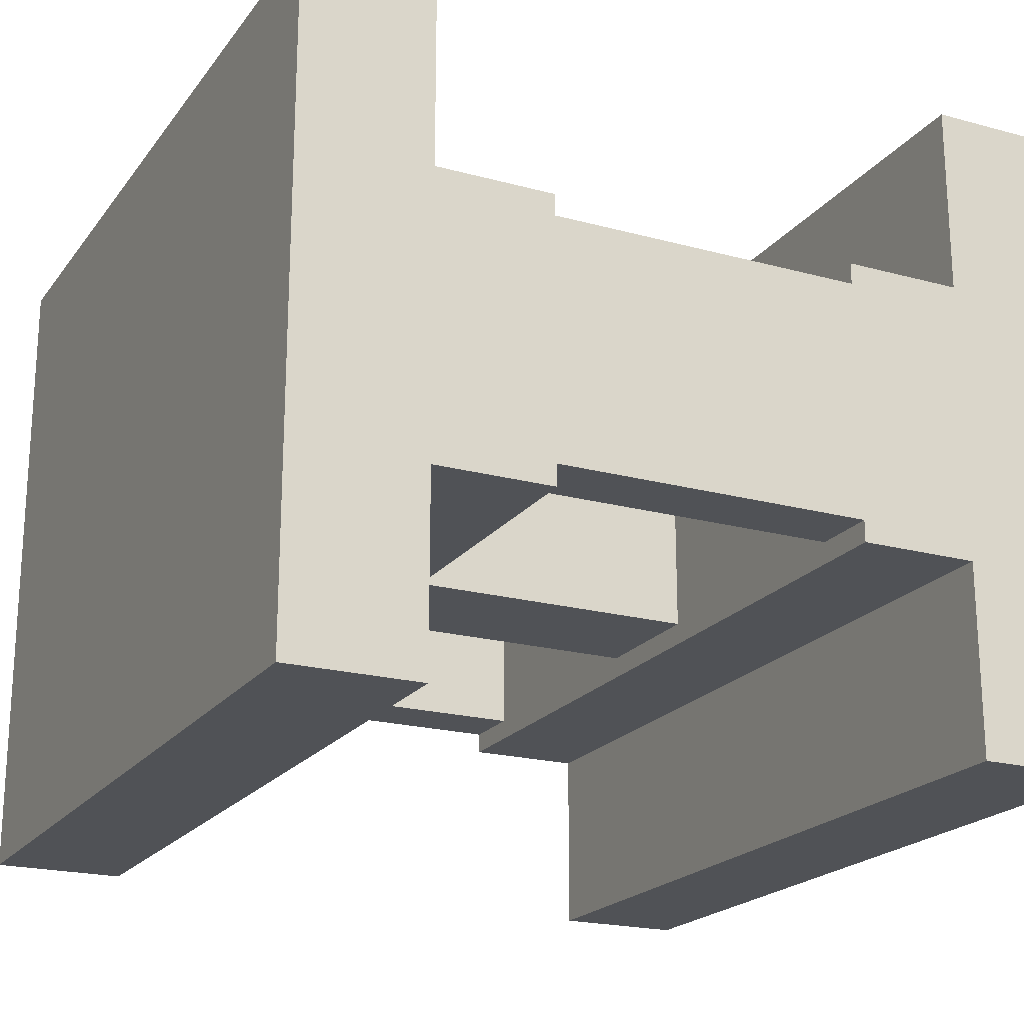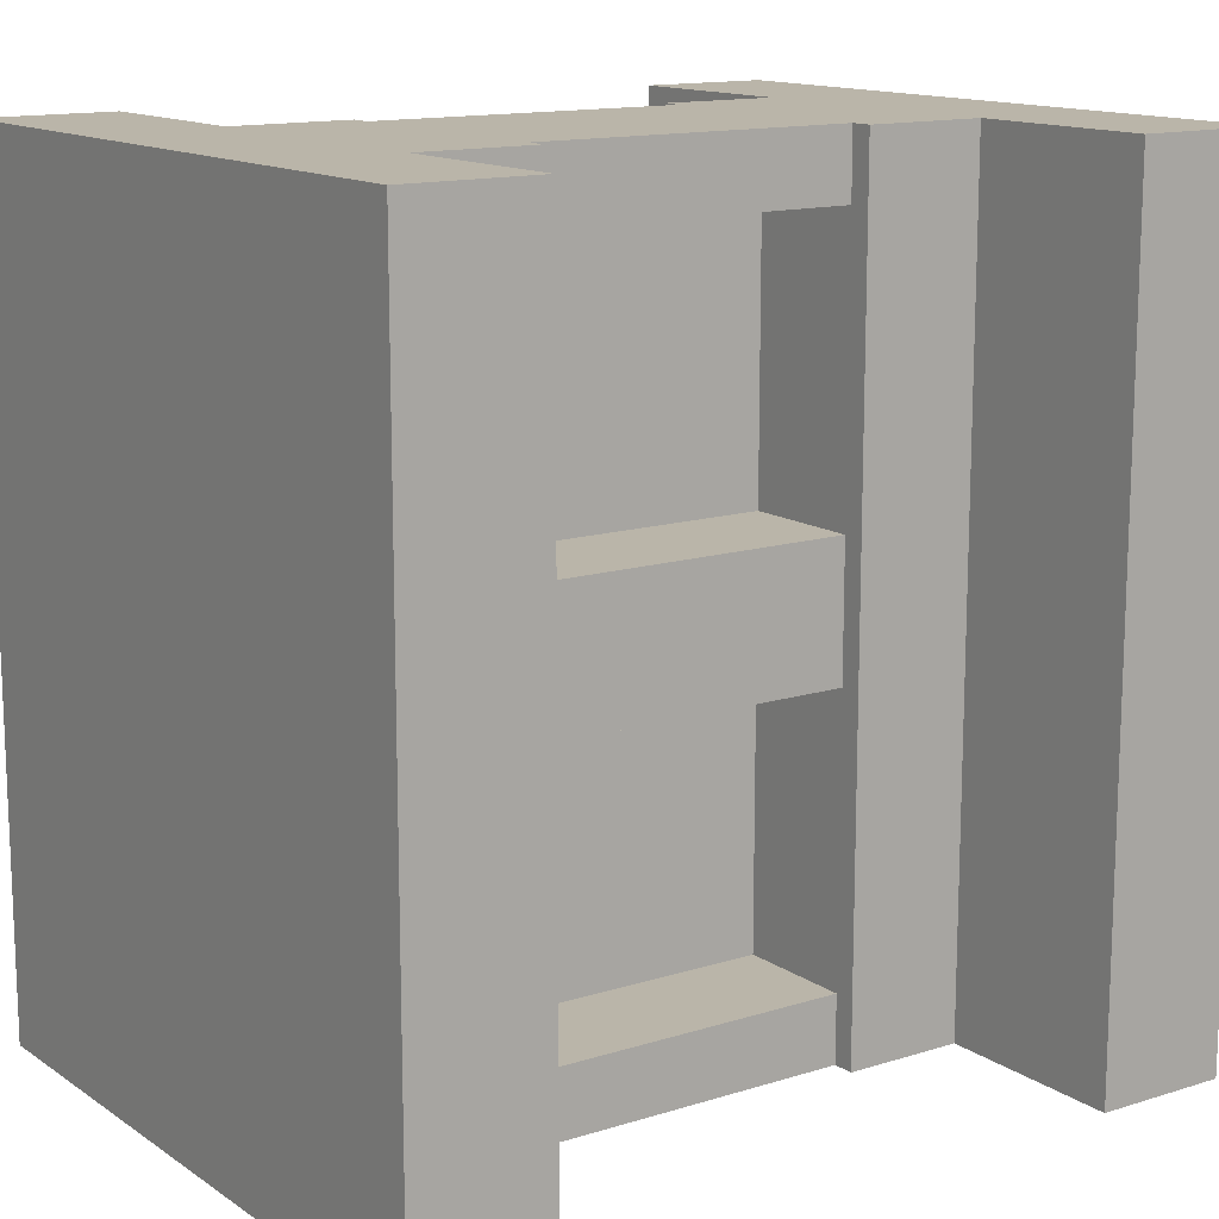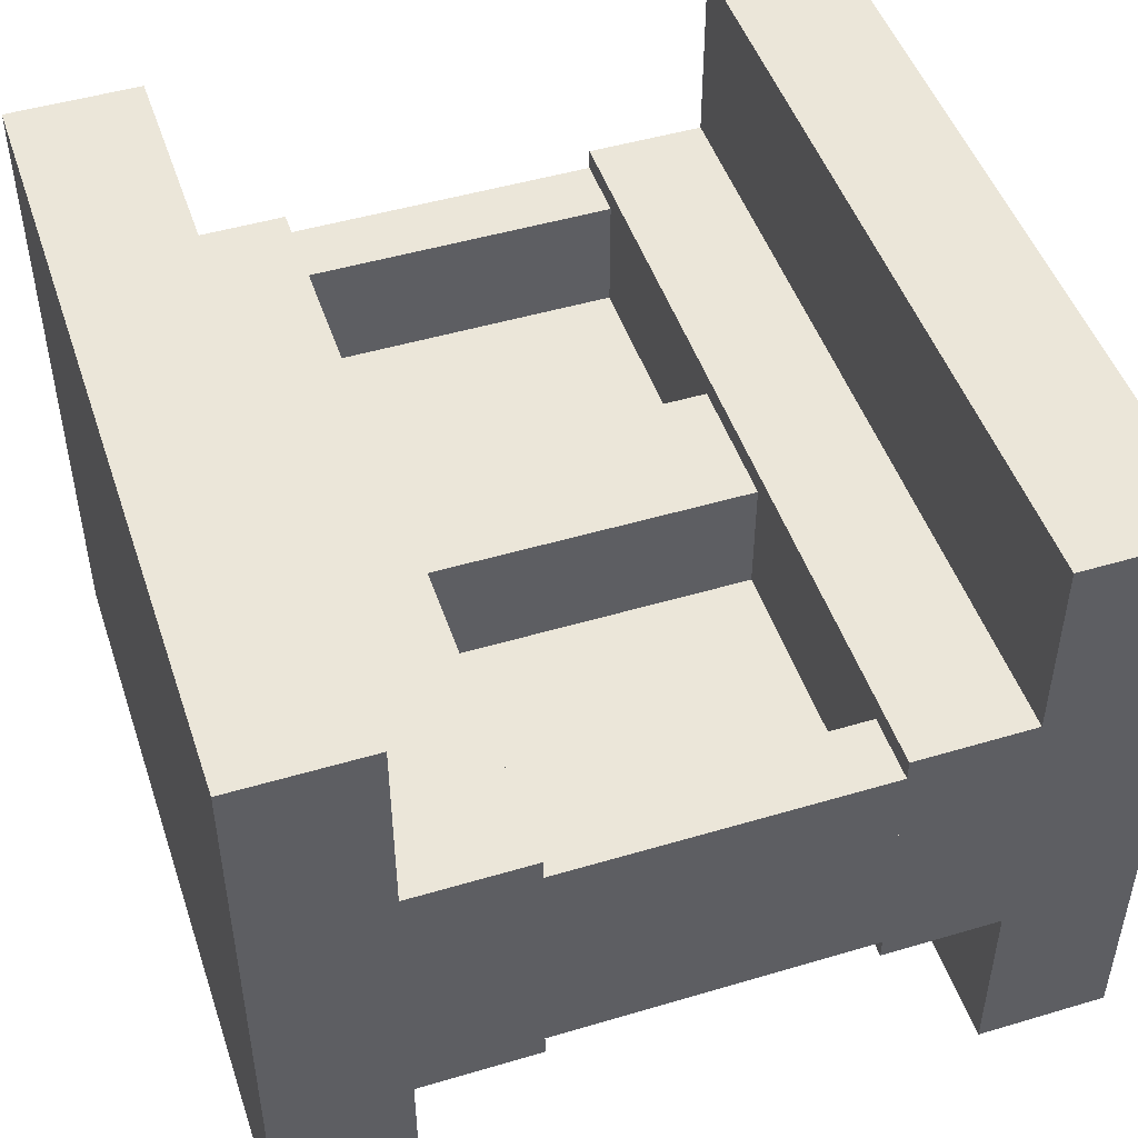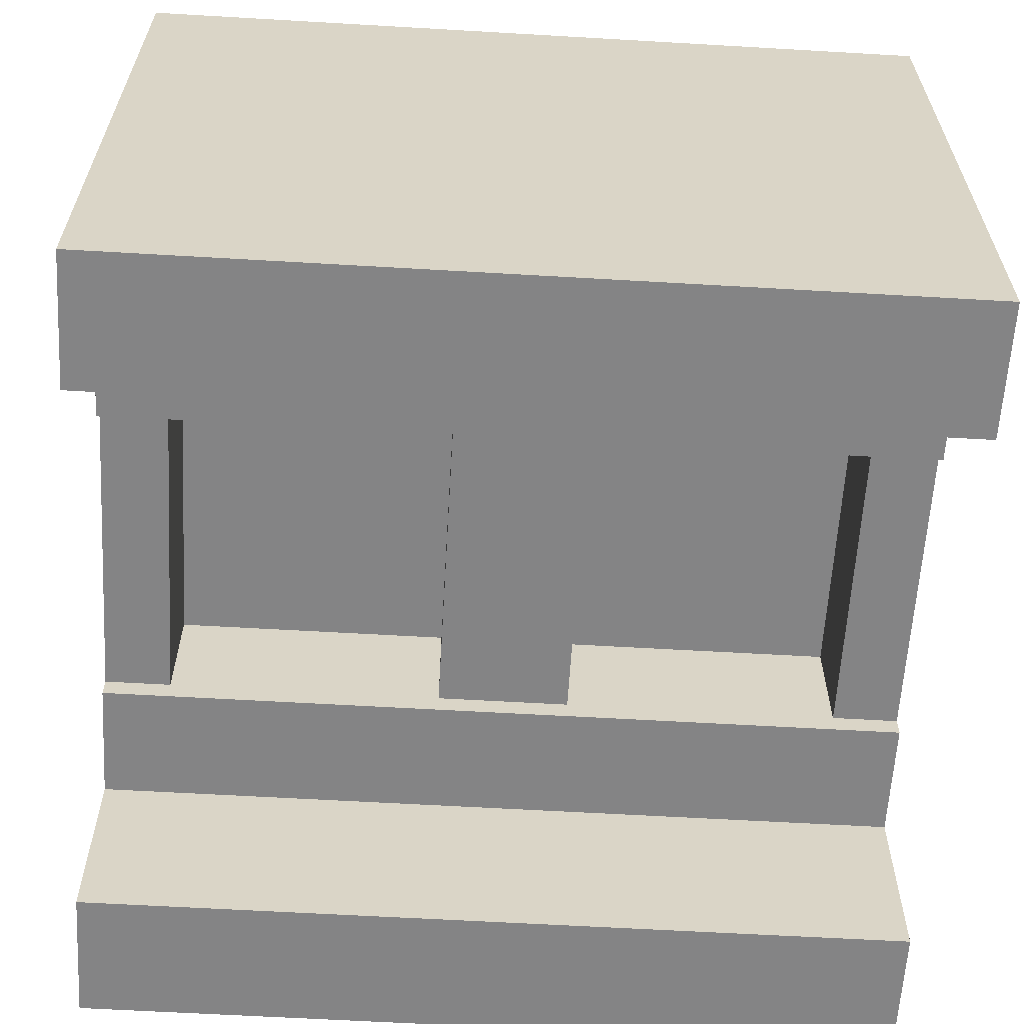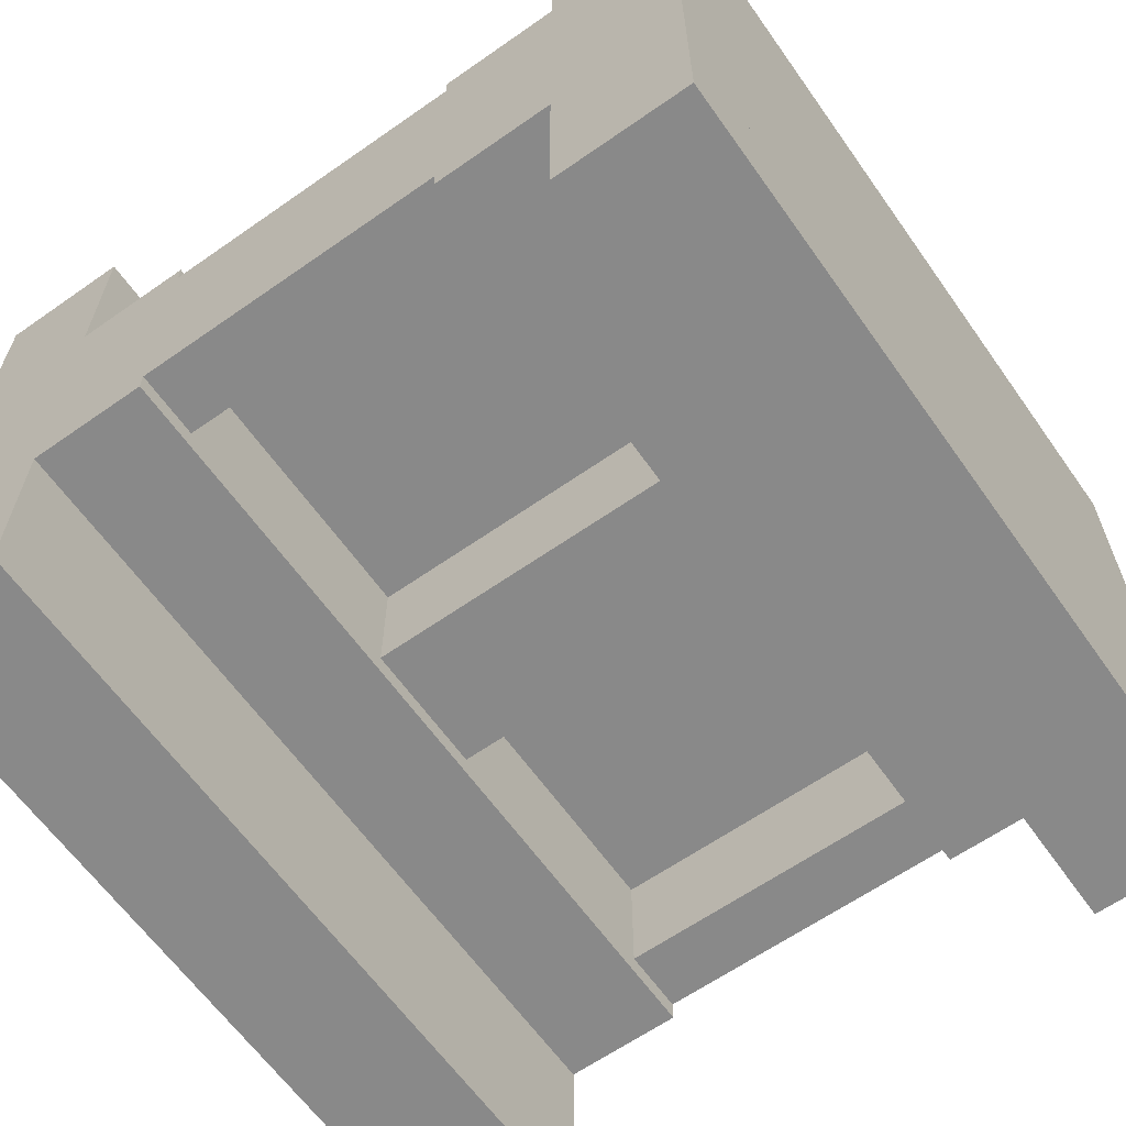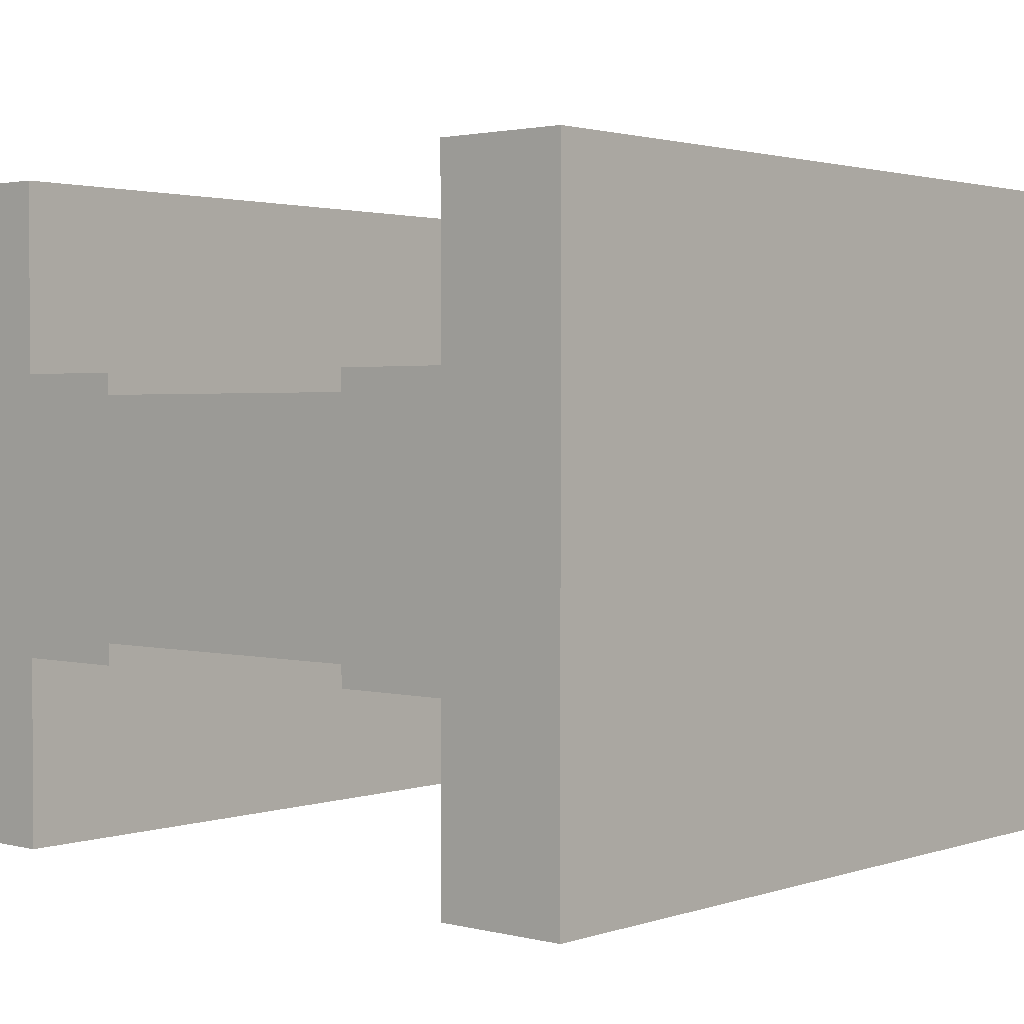
<metadata>
{"format":"obj","ext":"obj","renderer":"f3d","projection":"perspective","resolution":1024,"background":"white","views":[{"elev":-20.6,"azim":153.8,"up":"+Z"},{"elev":13.7,"azim":145.1,"up":"+Y"},{"elev":48.3,"azim":-18.4,"up":"+Z"},{"elev":-61.5,"azim":86.6,"up":"+Z"},{"elev":-63.1,"azim":35.3,"up":"+Z"},{"elev":2.0,"azim":41.1,"up":"+Z"}]}
</metadata>
<code>
o model_2794
v -0.5 1 0
v -0.5 1 -0.2681
v -0.5 -1.609e-06 -0.2681
v -0.5 -7.749e-07 0
v 0.5 1 -0.2681
v 0.5 1 0
v 0.5 -7.749e-07 0
v 0.5 -1.609e-06 -0.2681
v -0.5 1 0.2681
v -0.5 1 0
v -0.5 -7.749e-07 0
v -0.5 0 0.2681
v 0.5 1 0
v 0.5 1 0.2681
v 0.5 0 0.2681
v 0.5 -7.749e-07 0
v 0.5 1 0.4062
v 0.3386 1 0.4062
v 0.3386 -5.96e-07 0.4062
v 0.5 -6.557e-07 0.4062
v 0.5 1 0.2681
v 0.5 1 0.4062
v 0.5 -6.557e-07 0.4062
v 0.5 -7.153e-07 0.2681
v -0.3386 1 0.4062
v -0.5 1 0.4062
v -0.5 -5.96e-07 0.4062
v -0.3386 -9.537e-07 0.4062
v -0.5 1 0.4062
v -0.5 1 0.2681
v -0.5 -5.96e-07 0.2681
v -0.5 -5.96e-07 0.4062
v -0.3386 1 0.1724
v -0.3386 1 0.4062
v -0.3386 -9.537e-07 0.4062
v -0.3386 -5.96e-07 0.1724
v 0.3386 1 0.4062
v 0.3386 1 0.1724
v 0.3386 -5.96e-07 0.1724
v 0.3386 -5.96e-07 0.4062
v -0.5 1 -0.4062
v -0.3386 1 -0.4062
v -0.3386 -5.96e-07 -0.4062
v -0.5 -6.557e-07 -0.4062
v -0.5 1 -0.2681
v -0.5 1 -0.4062
v -0.5 -6.557e-07 -0.4062
v -0.5 -7.153e-07 -0.2681
v 0.3386 1 -0.4062
v 0.5 1 -0.4062
v 0.5 -5.96e-07 -0.4062
v 0.3386 -9.537e-07 -0.4062
v 0.5 1 -0.4062
v 0.5 1 -0.2681
v 0.5 -5.96e-07 -0.2681
v 0.5 -5.96e-07 -0.4062
v 0.3386 1 -0.1724
v 0.3386 1 -0.4062
v 0.3386 -9.537e-07 -0.4062
v 0.3386 -5.96e-07 -0.1724
v -0.3386 1 -0.4062
v -0.3386 1 -0.1724
v -0.3386 -5.96e-07 -0.1724
v -0.3386 -5.96e-07 -0.4062
v -0.193 1 0.1462
v 0.193 1 0.1462
v 0.193 1 0.09655
v -0.193 1 0.09655
v -0.193 1 -0.1462
v -0.193 1 -0.09655
v 0.193 1 -0.09655
v 0.193 1 -0.1462
v -0.193 1 -0.09655
v -0.193 1 0.09655
v 0.193 1 0.09655
v 0.193 1 -0.09655
v -0.193 0.5813 -0.09655
v -0.193 0.5813 0.09655
v 0.193 0.5813 0.09655
v 0.193 0.5813 -0.09655
v -0.193 0.9187 -0.09655
v 0.193 0.9187 -0.09655
v 0.193 0.9187 0.09655
v -0.193 0.9187 0.09655
v -0.193 0.4187 -0.09655
v 0.193 0.4187 -0.09655
v 0.193 0.4187 0.09655
v -0.193 0.4187 0.09655
v -0.193 0.08127 -0.09655
v -0.193 0.08127 0.09655
v 0.193 0.08127 0.09655
v 0.193 0.08127 -0.09655
v -0.193 -1.073e-06 0.1462
v -0.193 -1.073e-06 0.09655
v 0.193 -1.073e-06 0.09655
v 0.193 -1.073e-06 0.1462
v -0.193 -1.073e-06 -0.1462
v 0.193 -1.073e-06 -0.1462
v 0.193 -1.073e-06 -0.09655
v -0.193 -1.073e-06 -0.09655
v -0.193 -1.073e-06 -0.09655
v 0.193 -1.073e-06 -0.09655
v 0.193 -1.073e-06 0.09655
v -0.193 -1.073e-06 0.09655
v 0.3386 1 -0.1724
v 0.193 1 -0.1724
v 0.193 1 0.1724
v 0.3386 1 0.1724
v 0.5 1 -0.2681
v 0.3386 1 -0.2681
v 0.5 1 0.2681
v 0.3386 1 0.2681
v -0.3386 1 -0.1724
v -0.3386 1 0.1724
v -0.193 1 0.1724
v -0.193 1 -0.1724
v -0.3386 1 -0.2681
v -0.5 1 -0.2681
v -0.5 1 0.2681
v -0.3386 1 0.2681
v 0.5 1 -0.4062
v 0.3386 1 -0.4062
v -0.3386 1 -0.4062
v -0.5 1 -0.4062
v 0.3386 1 0.4062
v 0.5 1 0.4062
v -0.5 1 0.4062
v -0.3386 1 0.4062
v 0.3386 1 0.1724
v 0.193 1 0.1724
v 0.193 -8.345e-07 0.1724
v 0.3386 0.0001179 0.1724
v -0.3386 -8.345e-07 0.1724
v -0.193 -8.345e-07 0.1724
v -0.193 1 0.1724
v -0.3386 1 0.1724
v 0.193 -6.557e-07 0.09655
v 0.193 -8.345e-07 0.1724
v 0.193 1 0.1724
v 0.193 1 0.09655
v -0.193 1 0.09655
v -0.193 1 0.1724
v -0.193 -8.345e-07 0.1724
v -0.193 -1.311e-06 0.09655
v 0.3386 1 -0.1724
v 0.3386 0.0001179 -0.1724
v 0.193 -8.345e-07 -0.1724
v 0.193 1 -0.1724
v -0.3386 -8.345e-07 -0.1724
v -0.3386 1 -0.1724
v -0.193 1 -0.1724
v -0.193 -8.345e-07 -0.1724
v 0.193 -6.557e-07 -0.09655
v 0.193 1 -0.09655
v 0.193 1 -0.1724
v 0.193 -8.345e-07 -0.1724
v -0.193 1 -0.09655
v -0.193 -1.311e-06 -0.09655
v -0.193 -8.345e-07 -0.1724
v -0.193 1 -0.1724
v 0.193 0.9187 0.1462
v -0.193 0.9187 0.1462
v -0.193 0.9187 0.09655
v 0.193 0.9187 0.09655
v 0.193 0.4187 0.1462
v 0.193 0.5813 0.1462
v -0.193 0.5813 0.1462
v -0.193 0.4187 0.1462
v 0.193 0.4187 0.1462
v -0.193 0.4187 0.1462
v -0.193 0.4187 0.09655
v 0.193 0.4187 0.09655
v -0.193 0.5813 0.1462
v 0.193 0.5813 0.1462
v 0.193 0.5813 0.09655
v -0.193 0.5813 0.09655
v -0.193 -1.013e-06 0.1462
v 0.193 -1.013e-06 0.1462
v 0.193 0.08127 0.1462
v -0.193 0.08127 0.1462
v -0.193 0.08127 0.1462
v 0.193 0.08127 0.1462
v 0.193 0.08127 0.09655
v -0.193 0.08127 0.09655
v 0.193 0.9187 0.1462
v 0.193 1 0.1462
v -0.193 1 0.1462
v -0.193 0.9187 0.1462
v 0.193 0.9187 -0.1462
v 0.193 0.9187 -0.09655
v -0.193 0.9187 -0.09655
v -0.193 0.9187 -0.1462
v 0.193 0.4187 -0.1462
v -0.193 0.4187 -0.1462
v -0.193 0.5813 -0.1462
v 0.193 0.5813 -0.1462
v 0.193 0.4187 -0.1462
v 0.193 0.4187 -0.09655
v -0.193 0.4187 -0.09655
v -0.193 0.4187 -0.1462
v -0.193 0.5813 -0.1462
v -0.193 0.5813 -0.09655
v 0.193 0.5813 -0.09655
v 0.193 0.5813 -0.1462
v -0.193 -1.013e-06 -0.1462
v -0.193 0.08127 -0.1462
v 0.193 0.08127 -0.1462
v 0.193 -1.013e-06 -0.1462
v -0.193 0.08127 -0.1462
v -0.193 0.08127 -0.09655
v 0.193 0.08127 -0.09655
v 0.193 0.08127 -0.1462
v 0.193 0.9187 -0.1462
v -0.193 0.9187 -0.1462
v -0.193 1 -0.1462
v 0.193 1 -0.1462
v 0.193 -6.557e-07 -0.09655
v 0.193 -8.345e-07 0.09655
v 0.193 1 0.09655
v 0.193 1 -0.09655
v -0.193 1 -0.09655
v -0.193 1 0.09655
v -0.193 -8.345e-07 0.09655
v -0.193 -1.311e-06 -0.09655
v 0.3386 -7.153e-07 -0.1724
v 0.3386 -7.153e-07 0.1724
v 0.193 -9.537e-07 0.1724
v 0.193 -9.537e-07 -0.1724
v 0.3386 -7.153e-07 -0.2681
v 0.5 -7.153e-07 -0.2681
v 0.5 -7.153e-07 0.2681
v 0.3386 -7.153e-07 0.2681
v -0.3386 -7.153e-07 -0.1724
v -0.193 -9.537e-07 -0.1724
v -0.193 -9.537e-07 0.1724
v -0.3386 -7.153e-07 0.1724
v -0.5 -7.153e-07 -0.2681
v -0.3386 -7.153e-07 -0.2681
v -0.5 -7.153e-07 0.2681
v -0.3386 -7.153e-07 0.2681
v 0.3386 -7.153e-07 -0.4062
v 0.5 -7.153e-07 -0.4062
v -0.5 -7.153e-07 -0.4062
v -0.3386 -7.153e-07 -0.4062
v 0.5 -7.153e-07 0.4062
v 0.3386 -7.153e-07 0.4062
v -0.3386 -7.153e-07 0.4062
v -0.5 -7.153e-07 0.4062
v 0.193 1 0
v -0.193 1 0
v -0.193 -8.345e-07 0
v 0.193 -8.345e-07 0
g surface_000
f 13 15 16
f 13 14 15
f 9 11 12
f 9 10 11
f 5 7 8
f 5 6 7
f 1 3 4
f 1 2 3
f 37 39 40
f 37 38 39
f 33 35 36
f 33 34 35
f 29 31 32
f 29 30 31
f 25 27 28
f 25 26 27
f 21 23 24
f 21 22 23
f 17 19 20
f 17 18 19
f 61 63 64
f 61 62 63
f 57 59 60
f 57 58 59
f 53 55 56
f 53 54 55
f 49 51 52
f 49 50 51
f 45 47 48
f 45 46 47
f 41 43 44
f 41 42 43
f 101 103 104
f 101 102 103
f 97 99 100
f 97 98 99
f 93 95 96
f 93 94 95
f 89 91 92
f 89 90 91
f 85 87 88
f 85 86 87
f 81 83 84
f 81 82 83
f 77 79 80
f 77 78 79
f 73 75 76
f 73 74 75
f 69 71 72
f 69 70 71
f 65 67 68
f 65 66 67
f 119 127 128
f 119 128 120
f 119 120 114
f 113 119 114
f 113 118 119
f 113 117 118
f 117 124 118
f 117 123 124
f 113 114 115
f 113 115 116
f 112 125 126
f 112 126 111
f 111 108 112
f 105 108 111
f 105 107 108
f 105 106 107
f 105 111 109
f 105 109 110
f 109 122 110
f 109 121 122
f 157 159 160
f 157 158 159
f 153 155 156
f 153 154 155
f 149 151 152
f 149 150 151
f 145 147 148
f 145 146 147
f 141 143 144
f 141 142 143
f 137 139 140
f 137 138 139
f 133 135 136
f 133 134 135
f 129 131 132
f 129 130 131
f 213 215 216
f 213 214 215
f 209 211 212
f 209 210 211
f 205 207 208
f 205 206 207
f 201 203 204
f 201 202 203
f 197 199 200
f 197 198 199
f 193 195 196
f 193 194 195
f 189 191 192
f 189 190 191
f 185 187 188
f 185 186 187
f 181 183 184
f 181 182 183
f 177 179 180
f 177 178 179
f 173 175 176
f 173 174 175
f 169 171 172
f 169 170 171
f 165 167 168
f 165 166 167
f 161 163 164
f 161 162 163
f 221 223 224
f 221 222 223
f 217 219 220
f 217 218 219
f 239 247 248
f 239 240 247
f 239 236 240
f 233 236 239
f 233 235 236
f 233 234 235
f 233 239 237
f 233 237 238
f 238 237 243
f 238 243 244
f 232 245 246
f 232 231 245
f 231 232 226
f 225 231 226
f 225 230 231
f 225 229 230
f 230 229 241
f 230 241 242
f 225 226 227
f 225 227 228
g surface_001
f 249 251 252
f 249 250 251

</code>
